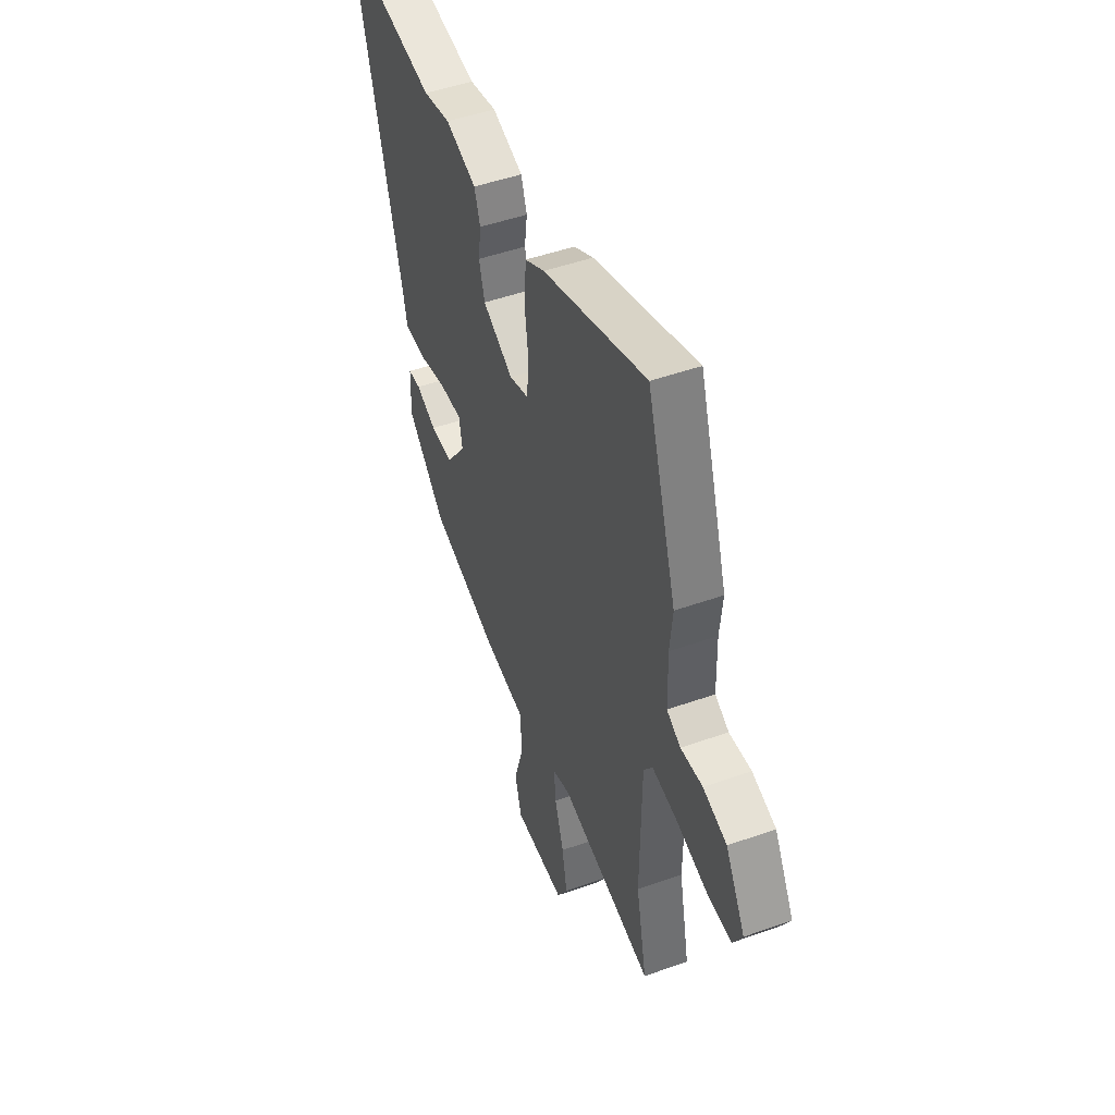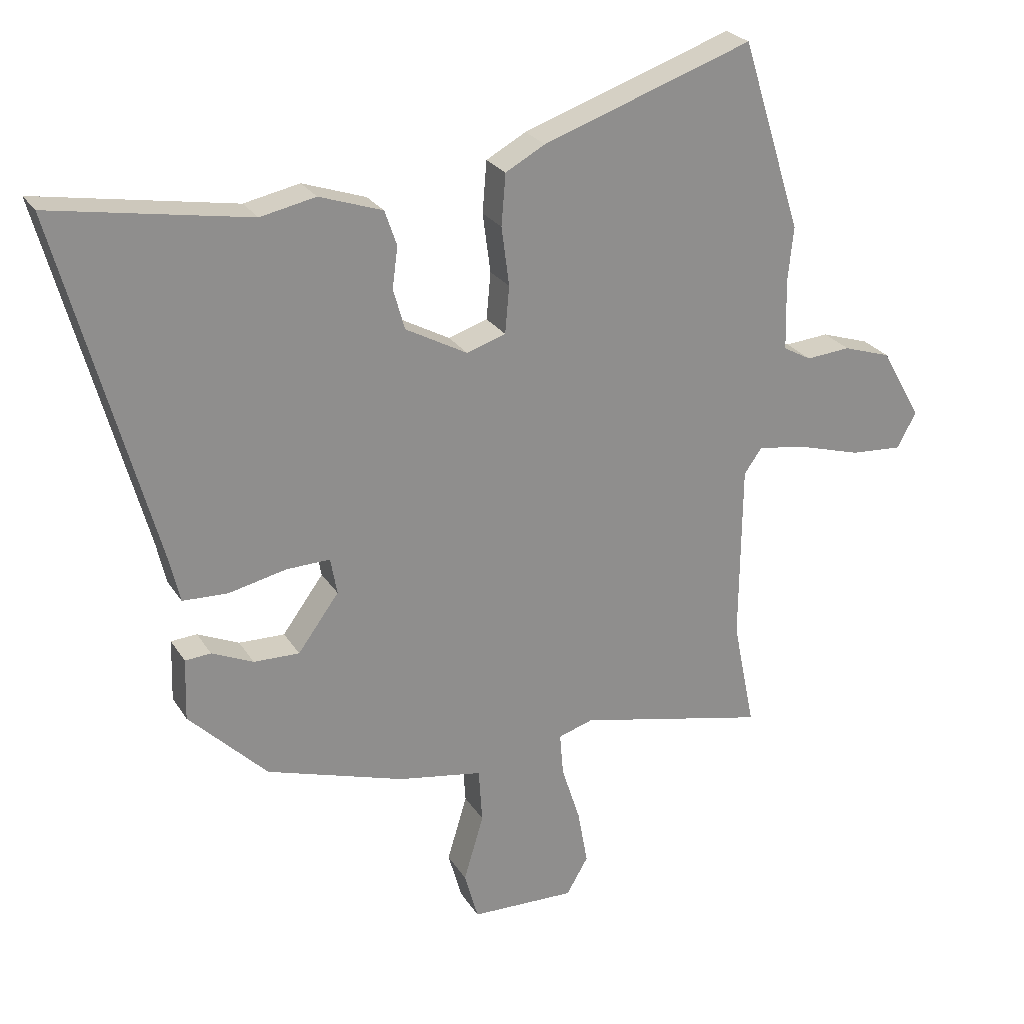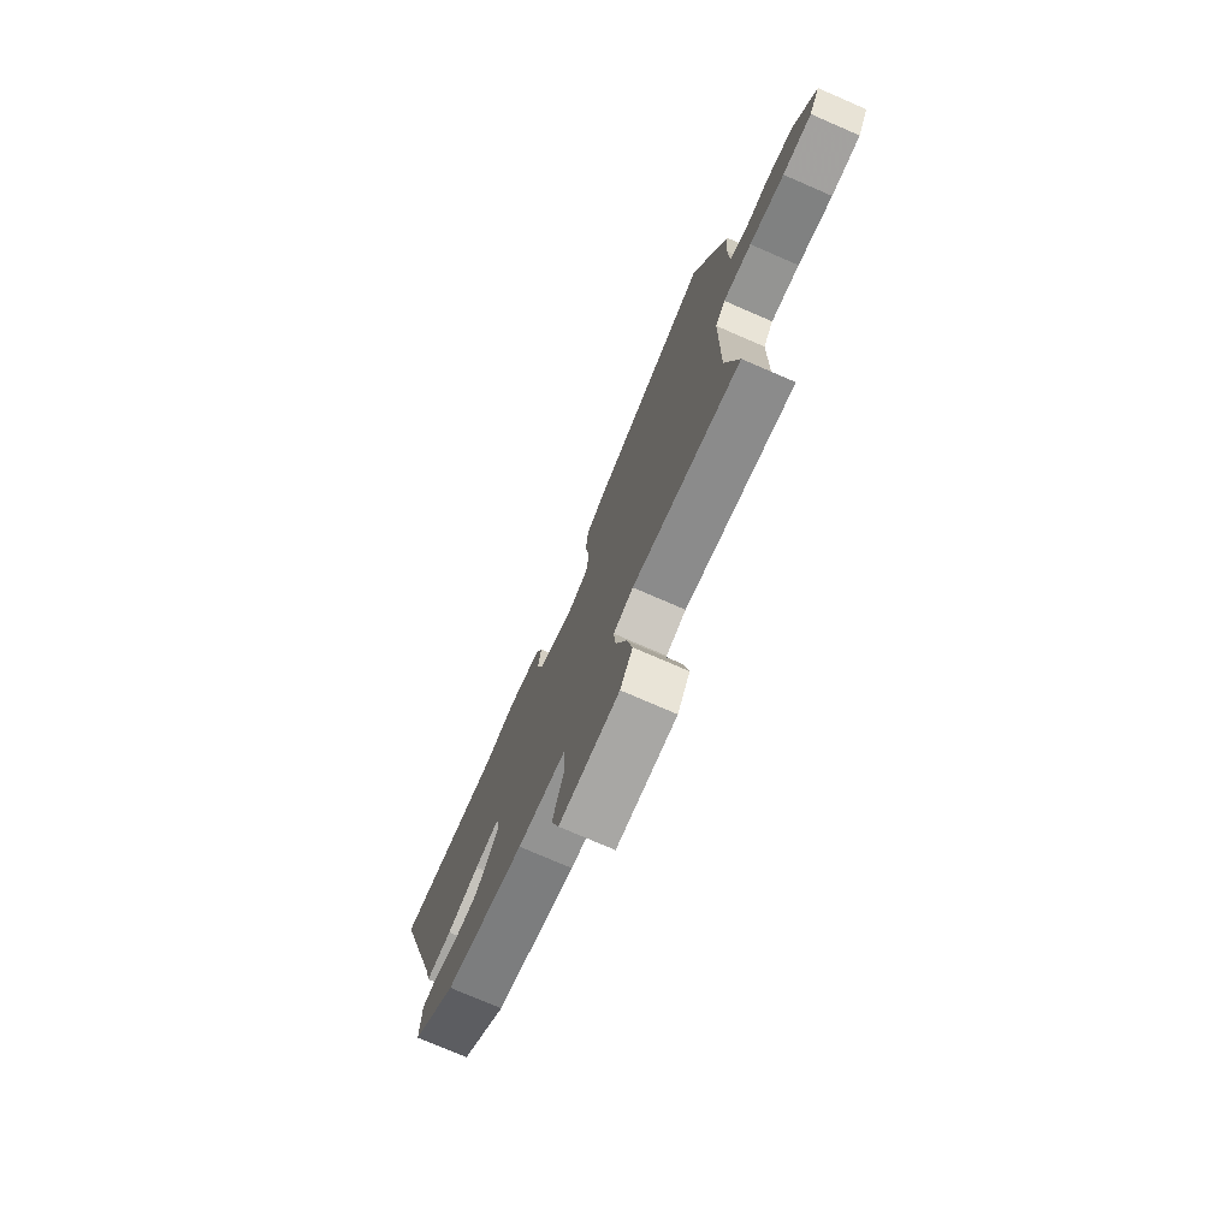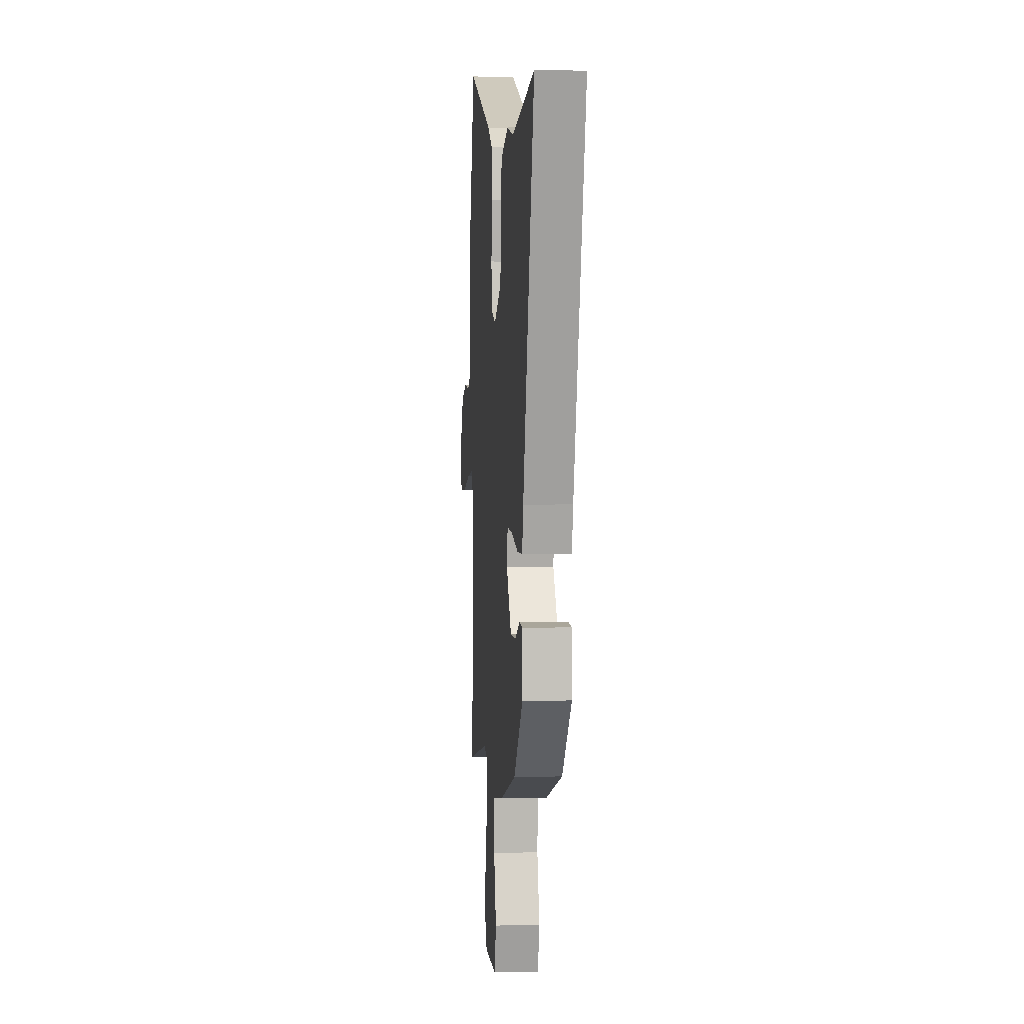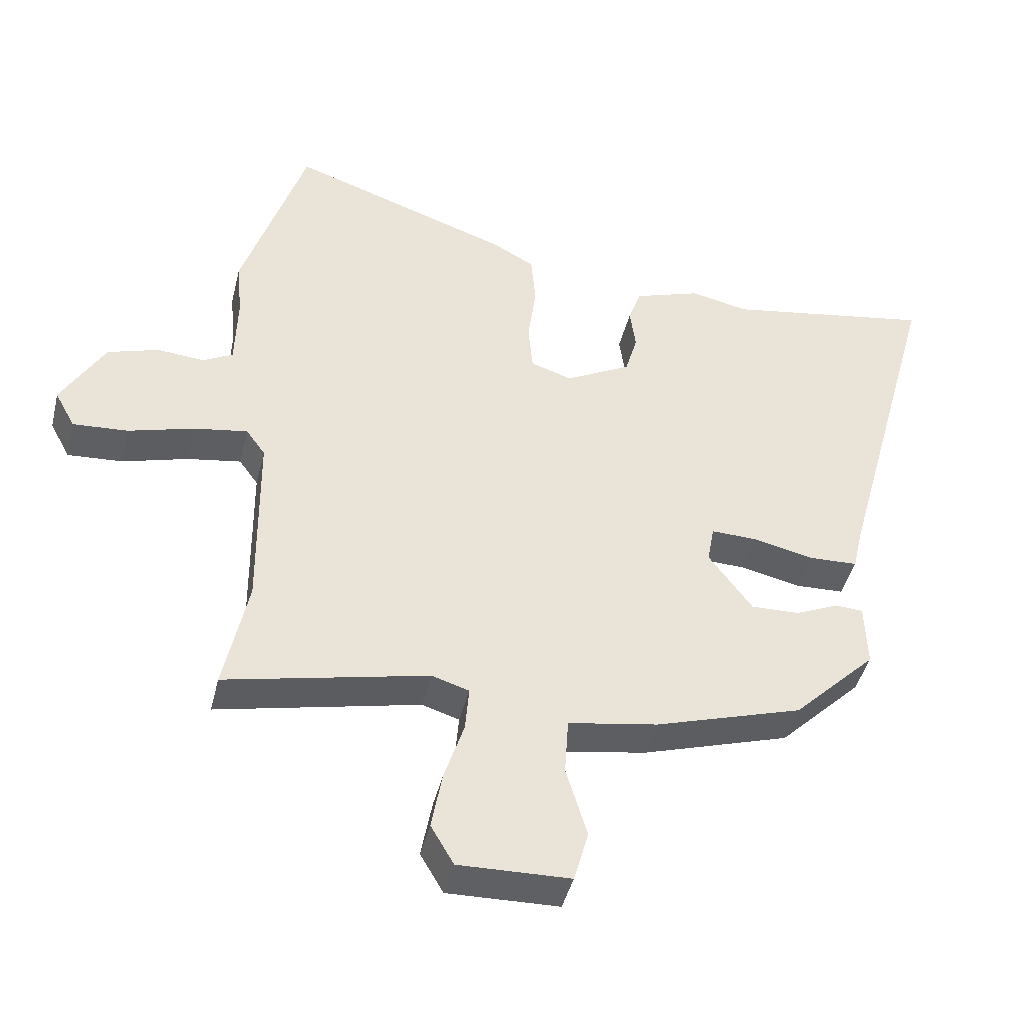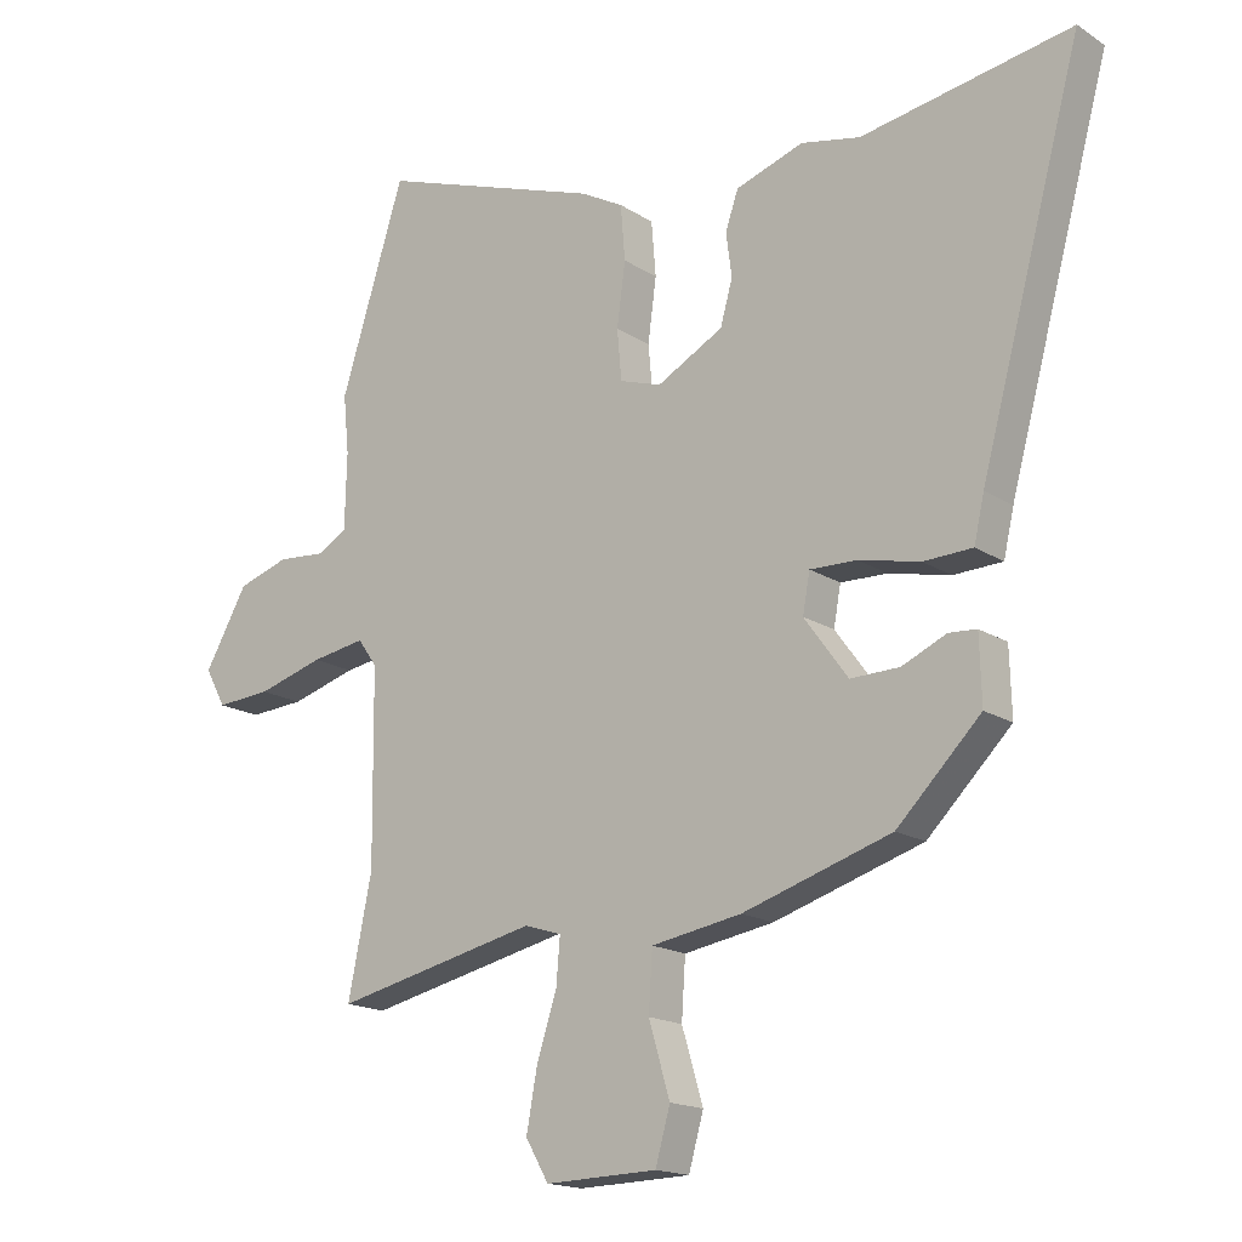
<metadata>
{"format":"obj","ext":"obj","renderer":"f3d","projection":"perspective","resolution":1024,"background":"white","views":[{"elev":48.6,"azim":-111.6,"up":"+Z"},{"elev":25.3,"azim":155.1,"up":"+Z"},{"elev":-76.2,"azim":-113.4,"up":"+Z"},{"elev":3.7,"azim":85.1,"up":"+Z"},{"elev":-44.1,"azim":-13.6,"up":"+Z"},{"elev":-16.8,"azim":38.0,"up":"+Z"}]}
</metadata>
<code>
v 0.383 0.07 -0.457
v 0.152 0.07 -0.53
v 0.012 0.07 -0.554
v 0.006 0.07 -0.645
v 0.039 0.07 -0.756
v 0.016 0.07 -0.838
v -0.158 0.07 -0.843
v -0.194 0.07 -0.781
v -0.177 0.07 -0.688
v -0.146 0.07 -0.592
v -0.14 0.07 -0.521
v -0.198 0.07 -0.503
v -0.515 0.07 -0.574
v -0.478 0.07 -0.392
v -0.481 0.07 -0.095
v -0.511 0.07 -0.053
v -0.595 0.07 -0.067
v -0.698 0.07 -0.097
v -0.784 0.07 -0.103
v -0.816 0.07 -0.044
v -0.749 0.07 0.074
v -0.669 0.07 0.1
v -0.595 0.07 0.094
v -0.548 0.07 0.12
v -0.545 0.07 0.238
v -0.554 0.07 0.329
v -0.454 0.07 0.646
v -0.105 0.07 0.526
v -0.039 0.07 0.49
v -0.032 0.07 0.405
v -0.045 0.07 0.307
v -0.038 0.07 0.229
v 0.027 0.07 0.208
v 0.13 0.07 0.264
v 0.149 0.07 0.332
v 0.14 0.07 0.4
v 0.16 0.07 0.458
v 0.265 0.07 0.494
v 0.357 0.07 0.475
v 0.684 0.07 0.532
v 0.525 0.07 -0.05
v 0.509 0.07 -0.12
v 0.433 0.07 -0.123
v 0.338 0.07 -0.102
v 0.265 0.07 -0.1
v 0.254 0.07 -0.161
v 0.322 0.07 -0.254
v 0.398 0.07 -0.252
v 0.467 0.07 -0.221
v 0.51 0.07 -0.224
v 0.513 0.07 -0.327
v 0.383 0 -0.457
v 0.152 0 -0.53
v 0.012 0 -0.554
v 0.006 0 -0.645
v 0.039 0 -0.756
v 0.016 0 -0.838
v -0.158 0 -0.843
v -0.194 0 -0.781
v -0.177 0 -0.688
v -0.146 0 -0.592
v -0.14 0 -0.521
v -0.198 0 -0.503
v -0.515 0 -0.574
v -0.478 0 -0.392
v -0.481 0 -0.095
v -0.511 0 -0.053
v -0.595 0 -0.067
v -0.698 0 -0.097
v -0.784 0 -0.103
v -0.816 0 -0.044
v -0.749 0 0.074
v -0.669 0 0.1
v -0.595 0 0.094
v -0.548 0 0.12
v -0.545 0 0.238
v -0.554 0 0.329
v -0.454 0 0.646
v -0.105 0 0.526
v -0.039 0 0.49
v -0.032 0 0.405
v -0.045 0 0.307
v -0.038 0 0.229
v 0.027 0 0.208
v 0.13 0 0.264
v 0.149 0 0.332
v 0.14 0 0.4
v 0.16 0 0.458
v 0.265 0 0.494
v 0.357 0 0.475
v 0.684 0 0.532
v 0.525 0 -0.05
v 0.509 0 -0.12
v 0.433 0 -0.123
v 0.338 0 -0.102
v 0.265 0 -0.1
v 0.254 0 -0.161
v 0.322 0 -0.254
v 0.398 0 -0.252
v 0.467 0 -0.221
v 0.51 0 -0.224
v 0.513 0 -0.327
f 1 2 3
f 51 1 3
f 50 51 3
f 49 50 3
f 48 49 3
f 47 48 3
f 46 47 3
f 45 46 3
f 41 42 43 44
f 41 44 45
f 40 41 45
f 39 40 45
f 38 39 45
f 37 38 45
f 36 37 45
f 35 36 45
f 34 35 45 3
f 29 30 31
f 28 29 31
f 27 28 31
f 26 27 31
f 25 26 31
f 24 25 31 32
f 23 24 32 33
f 21 22 23
f 20 21 23
f 19 20 23
f 18 19 23
f 17 18 23
f 16 17 23 33
f 12 13 14
f 11 12 14 15
f 8 9 10
f 7 8 10
f 6 7 10
f 5 6 10
f 4 5 10
f 3 4 10 11
f 3 11 15
f 34 3 15
f 33 34 15
f 15 16 33
f 54 53 52
f 54 52 102
f 54 102 101
f 54 101 100
f 54 100 99
f 54 99 98
f 54 98 97
f 54 97 96
f 95 94 93 92
f 96 95 92
f 96 92 91
f 96 91 90
f 96 90 89
f 96 89 88
f 96 88 87
f 96 87 86
f 54 96 86 85
f 82 81 80
f 82 80 79
f 82 79 78
f 82 78 77
f 82 77 76
f 83 82 76 75
f 84 83 75 74
f 74 73 72
f 74 72 71
f 74 71 70
f 74 70 69
f 74 69 68
f 84 74 68 67
f 65 64 63
f 66 65 63 62
f 61 60 59
f 61 59 58
f 61 58 57
f 61 57 56
f 61 56 55
f 62 61 55 54
f 66 62 54
f 66 54 85
f 66 85 84
f 84 67 66
f 1 52 53 2
f 2 53 54 3
f 3 54 55 4
f 4 55 56 5
f 5 56 57 6
f 6 57 58 7
f 7 58 59 8
f 8 59 60 9
f 9 60 61 10
f 10 61 62 11
f 11 62 63 12
f 12 63 64 13
f 13 64 65 14
f 14 65 66 15
f 15 66 67 16
f 16 67 68 17
f 17 68 69 18
f 18 69 70 19
f 19 70 71 20
f 20 71 72 21
f 21 72 73 22
f 22 73 74 23
f 23 74 75 24
f 24 75 76 25
f 25 76 77 26
f 26 77 78 27
f 27 78 79 28
f 28 79 80 29
f 29 80 81 30
f 30 81 82 31
f 31 82 83 32
f 32 83 84 33
f 33 84 85 34
f 34 85 86 35
f 35 86 87 36
f 36 87 88 37
f 37 88 89 38
f 38 89 90 39
f 39 90 91 40
f 40 91 92 41
f 41 92 93 42
f 42 93 94 43
f 43 94 95 44
f 44 95 96 45
f 45 96 97 46
f 46 97 98 47
f 47 98 99 48
f 48 99 100 49
f 49 100 101 50
f 50 101 102 51
f 51 102 52 1

</code>
